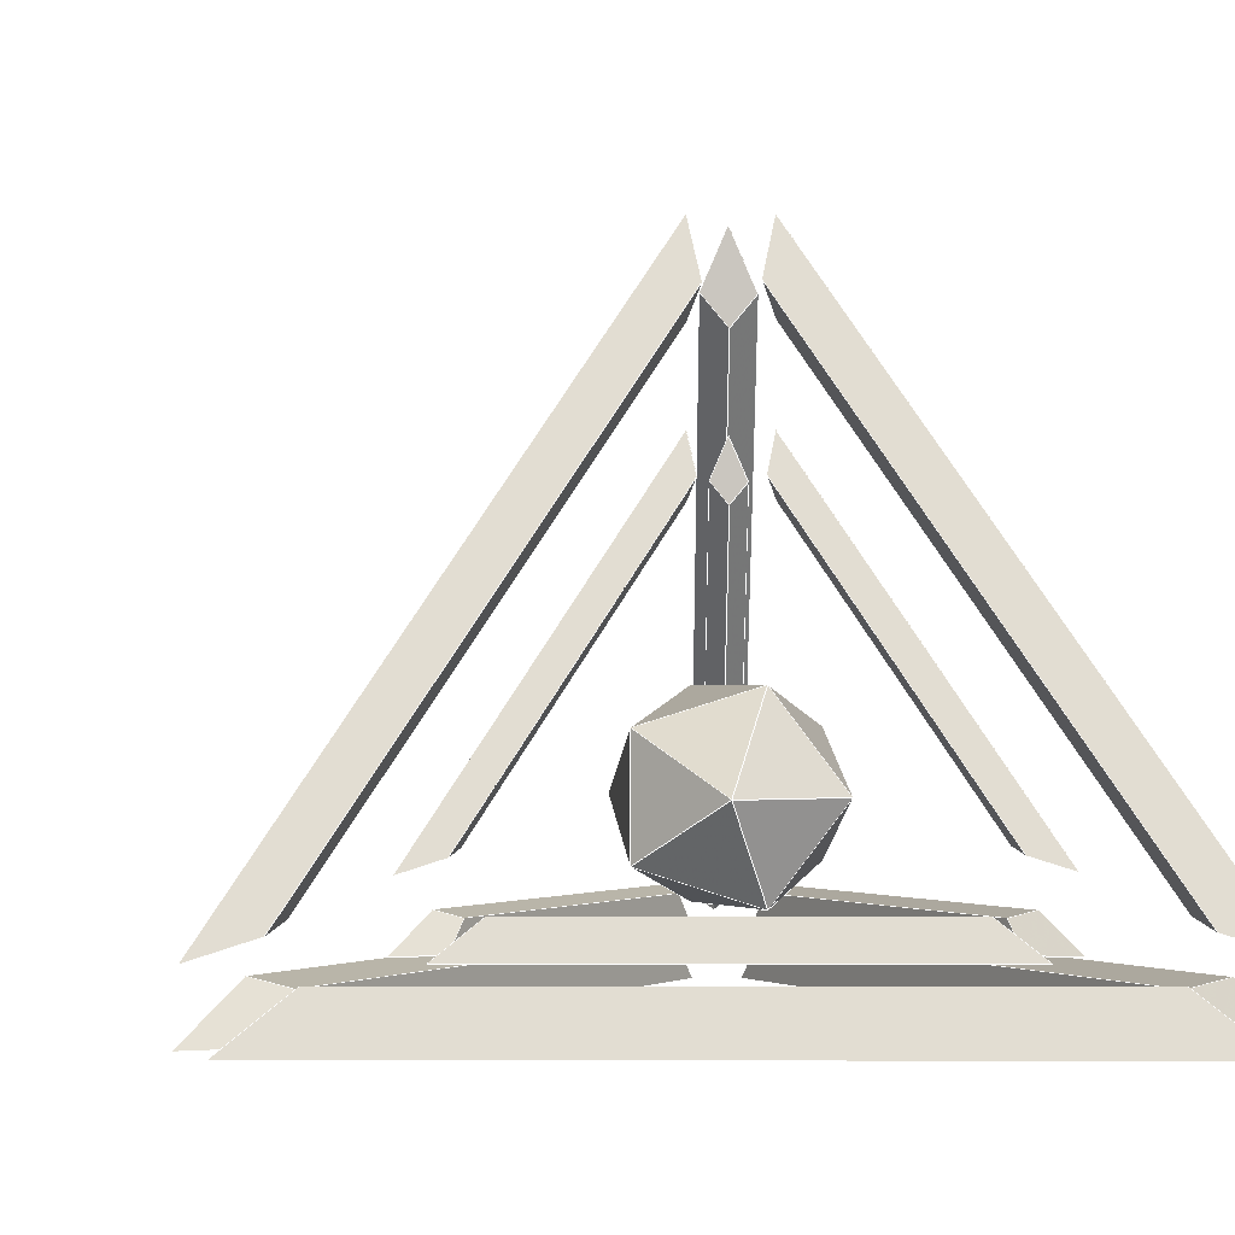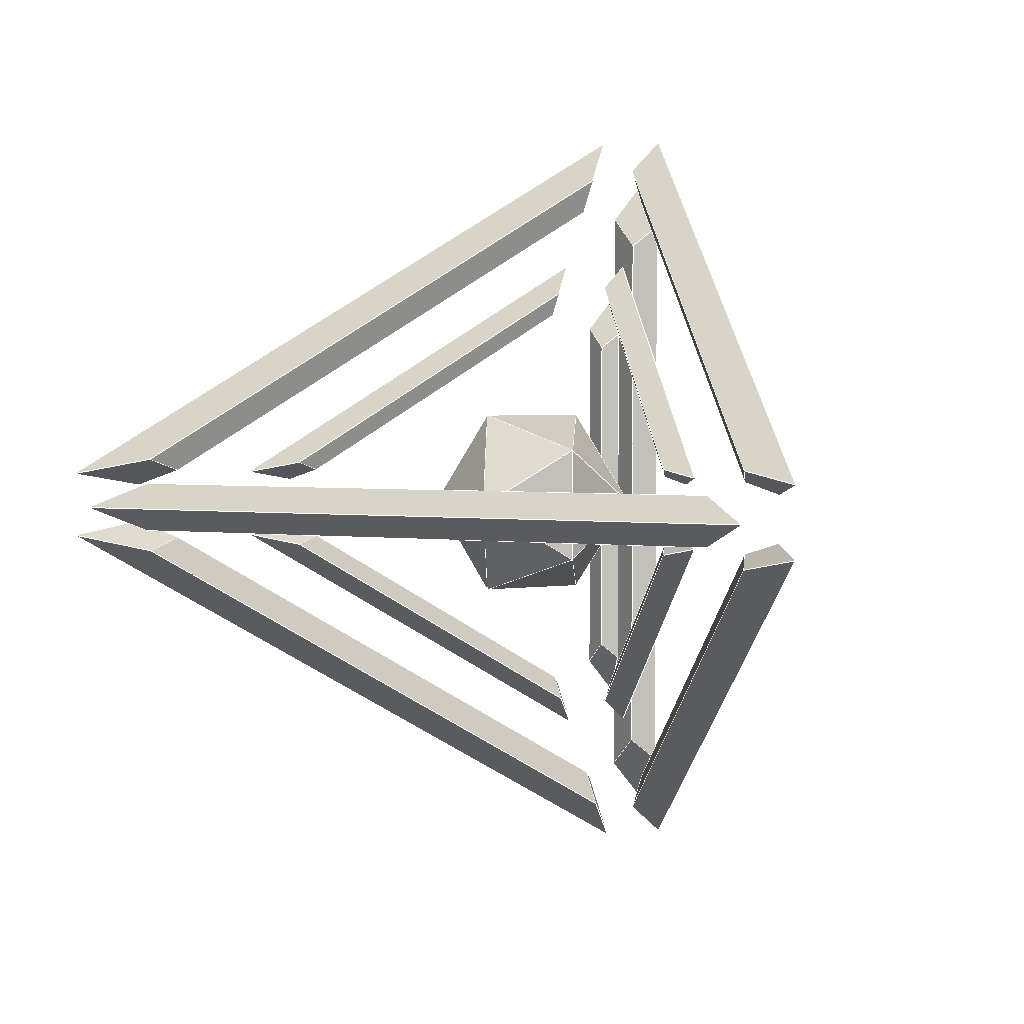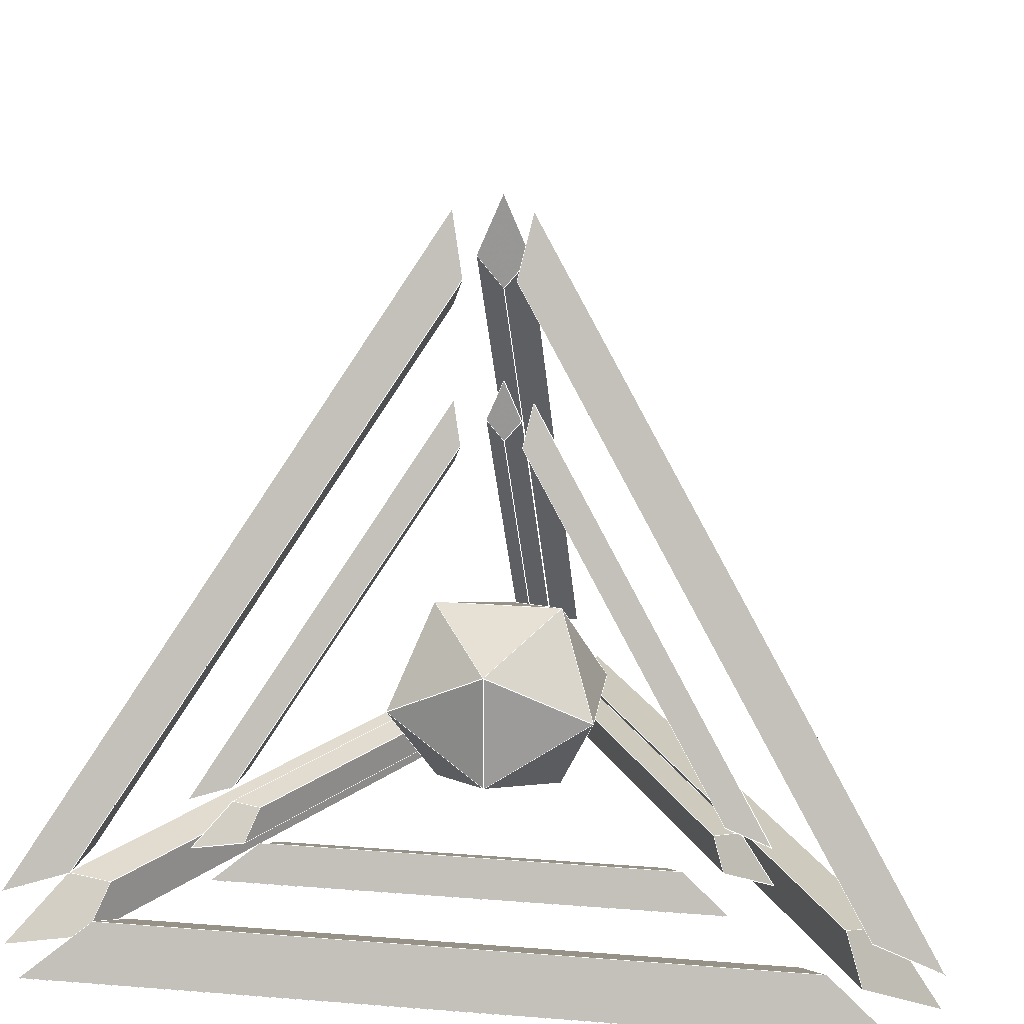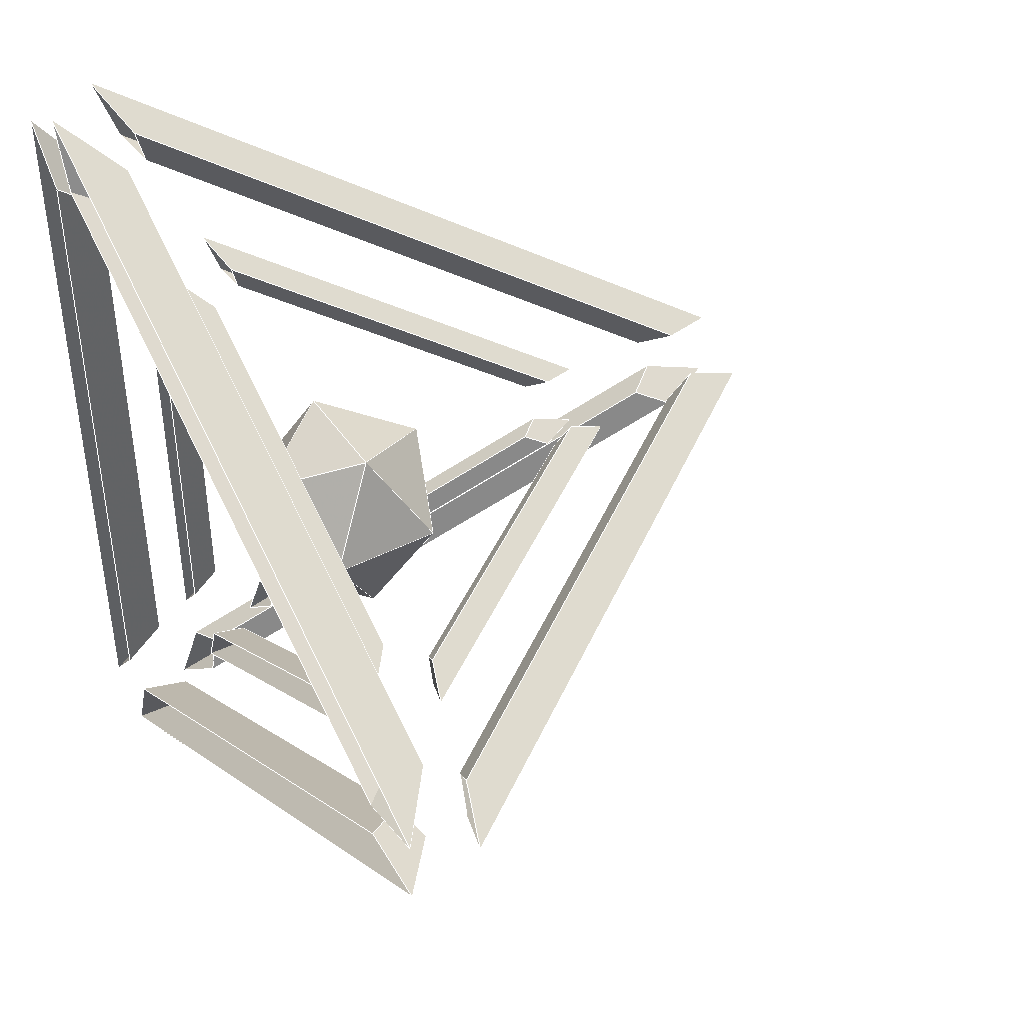
<metadata>
{"format":"obj","ext":"obj","renderer":"f3d","projection":"perspective","resolution":1024,"background":"white","views":[{"elev":-1.3,"azim":150.1,"up":"+Y"},{"elev":3.2,"azim":151.1,"up":"+Z"},{"elev":20.4,"azim":-81.8,"up":"+Y"},{"elev":42.7,"azim":58.7,"up":"+Z"}]}
</metadata>
<code>
v 0.002049 0.07299 0.05061
v 0.07989 0.04401 0
v 0.002049 0.07299 -0.05061
v 0.002049 0.07299 -0.05061
v -0.0758 0.04401 0
v 0.002049 0.07299 0.05061
v 0.002049 0.07299 -0.05061
v 0.05016 -0.002897 -0.08189
v -0.04606 -0.002897 -0.08189
v 0.002049 0.07299 -0.05061
v -0.04606 -0.002897 -0.08189
v -0.0758 0.04401 0
v 0.002049 0.07299 -0.05061
v 0.07989 0.04401 0
v 0.05016 -0.002897 -0.08189
v 0.05016 -0.002897 0.08189
v 0.002049 0.07299 0.05061
v -0.04606 -0.002897 0.08189
v 0.07989 0.04401 0
v 0.002049 0.07299 0.05061
v 0.05016 -0.002897 0.08189
v 0.002049 0.07299 0.05061
v -0.0758 0.04401 0
v -0.04606 -0.002897 0.08189
v 0.002049 -0.07879 -0.05061
v 0.07989 -0.0498 0
v 0.002049 -0.07879 0.05061
v 0.002049 -0.07879 0.05061
v -0.0758 -0.0498 0
v 0.002049 -0.07879 -0.05061
v 0.05016 -0.002897 0.08189
v -0.04606 -0.002897 0.08189
v 0.002049 -0.07879 0.05061
v 0.002049 -0.07879 0.05061
v 0.07989 -0.0498 0
v 0.05016 -0.002897 0.08189
v -0.04606 -0.002897 0.08189
v -0.0758 -0.0498 0
v 0.002049 -0.07879 0.05061
v -0.04606 -0.002897 -0.08189
v 0.05016 -0.002897 -0.08189
v 0.002049 -0.07879 -0.05061
v 0.002049 -0.07879 -0.05061
v -0.0758 -0.0498 0
v -0.04606 -0.002897 -0.08189
v 0.002049 -0.07879 -0.05061
v 0.05016 -0.002897 -0.08189
v 0.07989 -0.0498 0
v 0.05016 -0.002897 0.08189
v 0.07989 -0.0498 0
v 0.07989 0.04401 0
v -0.04606 -0.002897 0.08189
v -0.0758 0.04401 0
v -0.0758 -0.0498 0
v -0.04606 -0.002897 -0.08189
v -0.0758 -0.0498 0
v -0.0758 0.04401 0
v 0.05016 -0.002897 -0.08189
v 0.07989 0.04401 0
v 0.07989 -0.0498 0
v -0.01774 0.3968 -0.03073
v -0.03582 0.3482 -0.02029
v -0.01831 0.3239 -0.0304
v -5.4e-05 0.3493 -0.04094
v -0.1665 -0.07421 -0.287
v -0.1608 -0.08271 -0.3194
v -5.4e-05 0.3493 -0.04094
v -0.01831 0.3239 -0.0304
v -0.1608 -0.08271 -0.3194
v -0.2021 -0.09859 -0.35
v -0.01774 0.3968 -0.03073
v -5.4e-05 0.3493 -0.04094
v -0.2021 -0.09859 -0.35
v -0.1961 -0.08235 -0.2978
v -0.03582 0.3482 -0.02029
v -0.01774 0.3968 -0.03073
v -0.1961 -0.08235 -0.2978
v -0.1665 -0.07421 -0.287
v -0.01831 0.3239 -0.0304
v -0.03582 0.3482 -0.02029
v -0.2084 -0.1156 -0.2784
v -0.1851 -0.1242 -0.2582
v -0.1851 -0.1595 -0.2874
v -0.2248 -0.1595 -0.334
v -0.1851 -0.1242 0.2527
v -0.2084 -0.1156 0.2724
v -0.2248 -0.1595 0.327
v -0.1851 -0.1595 0.2813
v -0.1851 -0.1595 -0.2874
v -0.1851 -0.1242 -0.2582
v -0.1851 -0.1242 0.2527
v -0.1851 -0.1595 0.2813
v -0.1851 -0.1242 -0.2582
v -0.2084 -0.1156 -0.2784
v -0.2084 -0.1156 0.2724
v -0.1851 -0.1242 0.2527
v -0.2084 -0.1156 -0.2784
v -0.2248 -0.1595 -0.334
v -0.2248 -0.1595 0.327
v -0.2084 -0.1156 0.2724
v -0.1305 -0.1242 -0.2877
v -0.1365 -0.1152 -0.3193
v -0.1769 -0.1595 -0.3616
v -0.1558 -0.1595 -0.3023
v -0.1305 -0.1242 -0.2877
v -0.1558 -0.1595 -0.3023
v 0.3381 -0.1595 -0.0172
v 0.3129 -0.1242 -0.03173
v -0.1769 -0.1595 -0.3616
v -0.1365 -0.1152 -0.3193
v 0.3432 -0.1152 -0.04235
v 0.3997 -0.1595 -0.02875
v 0.3381 -0.1595 -0.0172
v 0.3997 -0.1595 -0.02875
v 0.3432 -0.1152 -0.04235
v 0.3129 -0.1242 -0.03173
v -0.1365 -0.1152 -0.3193
v -0.1305 -0.1242 -0.2877
v 0.3129 -0.1242 -0.03173
v 0.3432 -0.1152 -0.04235
v -0.1699 -0.08342 0.2929
v -0.1997 -0.09225 0.3042
v -0.03582 0.3482 0.02029
v -0.01831 0.3239 0.0304
v -5.4e-05 0.3493 0.04094
v -0.01831 0.3239 0.0304
v -0.03582 0.3482 0.02029
v -0.01774 0.3968 0.03073
v -0.1645 -0.09263 0.3258
v -0.1699 -0.08342 0.2929
v -0.01831 0.3239 0.0304
v -5.4e-05 0.3493 0.04094
v -0.1997 -0.09225 0.3042
v -0.2063 -0.1099 0.3573
v -0.01774 0.3968 0.03073
v -0.03582 0.3482 0.02029
v -0.2063 -0.1099 0.3573
v -0.1645 -0.09263 0.3258
v -5.4e-05 0.3493 0.04094
v -0.01774 0.3968 0.03073
v 0.3323 -0.07647 0
v 0.3577 -0.08518 0.02108
v 0.03548 0.3478 0.02108
v 0.03548 0.3223 0
v 0.3577 -0.08518 -0.02108
v 0.3323 -0.07647 0
v 0.03548 0.3223 0
v 0.03548 0.3478 -0.02108
v 0.4067 -0.102 0
v 0.3577 -0.08518 -0.02108
v 0.03548 0.3478 -0.02108
v 0.03548 0.3968 0
v 0.3577 -0.08518 0.02108
v 0.4067 -0.102 0
v 0.03548 0.3968 0
v 0.03548 0.3478 0.02108
v 0.03548 0.3478 0.02108
v 0.03548 0.3968 0
v 0.03548 0.3478 -0.02108
v 0.03548 0.3223 0
v -0.1314 -0.1152 0.3164
v -0.1708 -0.1595 0.3581
v 0.3997 -0.1595 0.02875
v 0.3432 -0.1152 0.04235
v -0.1257 -0.1242 0.285
v -0.1314 -0.1152 0.3164
v 0.3432 -0.1152 0.04235
v 0.3129 -0.1242 0.03173
v -0.1505 -0.1595 0.2993
v -0.1257 -0.1242 0.285
v 0.3129 -0.1242 0.03173
v 0.3381 -0.1595 0.0172
v 0.3432 -0.1152 0.04235
v 0.3997 -0.1595 0.02875
v 0.3381 -0.1595 0.0172
v 0.3129 -0.1242 0.03173
v -0.1314 -0.1152 0.3164
v -0.1257 -0.1242 0.285
v -0.1505 -0.1595 0.2993
v -0.1708 -0.1595 0.3581
v -0.1495 -0.1061 -0.2014
v -0.1387 -0.07689 -0.1644
v -0.1231 -0.08267 -0.151
v -0.1231 -0.1061 -0.1704
v -0.1495 -0.1061 0.197
v -0.1231 -0.1061 0.1667
v -0.1231 -0.08267 0.1476
v -0.1387 -0.07689 0.1608
v -0.1231 -0.1061 -0.1704
v -0.1231 -0.08267 -0.151
v -0.1231 -0.08267 0.1476
v -0.1231 -0.1061 0.1667
v -0.1231 -0.08267 -0.151
v -0.1387 -0.07689 -0.1644
v -0.1387 -0.07689 0.1608
v -0.1231 -0.08267 0.1476
v -0.1387 -0.07689 -0.1644
v -0.1495 -0.1061 -0.2014
v -0.1495 -0.1061 0.197
v -0.1387 -0.07689 0.1608
v -0.01774 0.2481 -0.03073
v -0.02977 0.2157 -0.02378
v -0.01812 0.1995 -0.03051
v -0.005972 0.2164 -0.03752
v -0.1008 -0.03831 -0.2017
v -0.1282 -0.04888 -0.2221
v -0.01774 0.2481 -0.03073
v -0.005972 0.2164 -0.03752
v -0.1282 -0.04888 -0.2221
v -0.1242 -0.03808 -0.1874
v -0.02977 0.2157 -0.02378
v -0.01774 0.2481 -0.03073
v -0.1242 -0.03808 -0.1874
v -0.1045 -0.03266 -0.1802
v -0.01812 0.1995 -0.03051
v -0.02977 0.2157 -0.02378
v -0.1045 -0.03266 -0.1802
v -0.1008 -0.03831 -0.2017
v -0.005972 0.2164 -0.03752
v -0.01812 0.1995 -0.03051
v -0.08564 -0.1061 -0.1908
v -0.06879 -0.08267 -0.181
v -0.07283 -0.07664 -0.2021
v -0.09967 -0.1061 -0.2302
v -0.09967 -0.1061 -0.2302
v -0.07283 -0.07664 -0.2021
v 0.2104 -0.07664 -0.03853
v 0.248 -0.1061 -0.02948
v 0.207 -0.1061 -0.02179
v 0.248 -0.1061 -0.02948
v 0.2104 -0.07664 -0.03853
v 0.1903 -0.08267 -0.03146
v -0.06879 -0.08267 -0.181
v -0.08564 -0.1061 -0.1908
v 0.207 -0.1061 -0.02179
v 0.1903 -0.08267 -0.03146
v -0.07283 -0.07664 -0.2021
v -0.06879 -0.08267 -0.181
v 0.1903 -0.08267 -0.03146
v 0.2104 -0.07664 -0.03853
v 0.2254 -0.03982 -0.01403
v 0.2581 -0.05101 0
v 0.2254 -0.03982 0.01403
v 0.2085 -0.03402 0
v 0.2085 -0.03402 0
v 0.2254 -0.03982 0.01403
v 0.03548 0.2154 0.01403
v 0.03548 0.1985 0
v 0.2254 -0.03982 -0.01403
v 0.2085 -0.03402 0
v 0.03548 0.1985 0
v 0.03548 0.2154 -0.01403
v 0.2581 -0.05101 0
v 0.2254 -0.03982 -0.01403
v 0.03548 0.2154 -0.01403
v 0.03548 0.2481 0
v 0.2254 -0.03982 0.01403
v 0.2581 -0.05101 0
v 0.03548 0.2481 0
v 0.03548 0.2154 0.01403
v 0.03548 0.2154 0.01403
v 0.03548 0.2481 0
v 0.03548 0.2154 -0.01403
v 0.03548 0.1985 0
v -0.06966 -0.07664 0.2002
v -0.09586 -0.1061 0.228
v 0.248 -0.1061 0.02948
v 0.2104 -0.07664 0.03853
v -0.06587 -0.08267 0.1793
v -0.06966 -0.07664 0.2002
v 0.2104 -0.07664 0.03853
v 0.1903 -0.08267 0.03146
v -0.08238 -0.1061 0.1889
v -0.06587 -0.08267 0.1793
v 0.1903 -0.08267 0.03146
v 0.207 -0.1061 0.02179
v 0.2104 -0.07664 0.03853
v 0.248 -0.1061 0.02948
v 0.207 -0.1061 0.02179
v 0.1903 -0.08267 0.03146
v -0.06587 -0.08267 0.1793
v -0.08238 -0.1061 0.1889
v -0.09586 -0.1061 0.228
v -0.06966 -0.07664 0.2002
v -0.1309 -0.05592 0.2267
v -0.1031 -0.04445 0.2057
v -0.005972 0.2164 0.03752
v -0.01774 0.2481 0.03073
v -0.1265 -0.04419 0.1913
v -0.1309 -0.05592 0.2267
v -0.01774 0.2481 0.03073
v -0.02977 0.2157 0.02378
v -0.1066 -0.03831 0.1838
v -0.1265 -0.04419 0.1913
v -0.02977 0.2157 0.02378
v -0.01812 0.1995 0.03051
v -0.1031 -0.04445 0.2057
v -0.1066 -0.03831 0.1838
v -0.01812 0.1995 0.03051
v -0.005972 0.2164 0.03752
v -0.005972 0.2164 0.03752
v -0.01812 0.1995 0.03051
v -0.02977 0.2157 0.02378
v -0.01774 0.2481 0.03073
f 1 2 3
f 4 5 6
f 7 8 9
f 10 11 12
f 13 14 15
f 16 17 18
f 19 20 21
f 22 23 24
f 25 26 27
f 28 29 30
f 31 32 33
f 34 35 36
f 37 38 39
f 40 41 42
f 43 44 45
f 46 47 48
f 49 50 51
f 52 53 54
f 55 56 57
f 58 59 60
f 61 62 63
f 61 63 64
f 65 66 67
f 65 67 68
f 69 70 71
f 69 71 72
f 73 74 75
f 73 75 76
f 77 78 79
f 77 79 80
f 81 82 83
f 81 83 84
f 85 86 87
f 85 87 88
f 89 90 91
f 89 91 92
f 93 94 95
f 93 95 96
f 97 98 99
f 97 99 100
f 101 102 103
f 101 103 104
f 105 106 107
f 105 107 108
f 109 110 111
f 109 111 112
f 113 114 115
f 113 115 116
f 117 118 119
f 117 119 120
f 121 122 123
f 121 123 124
f 125 126 127
f 125 127 128
f 129 130 131
f 129 131 132
f 133 134 135
f 133 135 136
f 137 138 139
f 137 139 140
f 141 142 143
f 141 143 144
f 145 146 147
f 145 147 148
f 149 150 151
f 149 151 152
f 153 154 155
f 153 155 156
f 157 158 159
f 157 159 160
f 161 162 163
f 161 163 164
f 165 166 167
f 165 167 168
f 169 170 171
f 169 171 172
f 173 174 175
f 173 175 176
f 177 178 179
f 177 179 180
f 181 182 183
f 181 183 184
f 185 186 187
f 185 187 188
f 189 190 191
f 189 191 192
f 193 194 195
f 193 195 196
f 197 198 199
f 197 199 200
f 201 202 203
f 201 203 204
f 205 206 207
f 205 207 208
f 209 210 211
f 209 211 212
f 213 214 215
f 213 215 216
f 217 218 219
f 217 219 220
f 221 222 223
f 221 223 224
f 225 226 227
f 225 227 228
f 229 230 231
f 229 231 232
f 233 234 235
f 233 235 236
f 237 238 239
f 237 239 240
f 241 242 243
f 241 243 244
f 245 246 247
f 245 247 248
f 249 250 251
f 249 251 252
f 253 254 255
f 253 255 256
f 257 258 259
f 257 259 260
f 261 262 263
f 261 263 264
f 265 266 267
f 265 267 268
f 269 270 271
f 269 271 272
f 273 274 275
f 273 275 276
f 277 278 279
f 277 279 280
f 281 282 283
f 281 283 284
f 285 286 287
f 285 287 288
f 289 290 291
f 289 291 292
f 293 294 295
f 293 295 296
f 297 298 299
f 297 299 300
f 301 302 303
f 301 303 304
l 297 301
l 46 55
l 13 58
l 264 263
l 261 262
l 212 219
l 238 239
l 238 237
l 131 139
l 257 250
l 234 235
l 118 106
l 157 160
l 176 175
l 209 212
l 114 120
l 235 239
l 139 140
l 139 138
l 192 196
l 217 213
l 290 297
l 39 49
l 198 189
l 97 98
l 39 60
l 257 261
l 254 258
l 78 79
l 176 175
l 177 180
l 60 59
l 22 57
l 237 240
l 278 277
l 22 52
l 261 264
l 117 120
l 278 277
l 97 93
l 225 230
l 22 59
l 157 158
l 199 200
l 58 59
l 13 55
l 146 160
l 93 89
l 93 89
l 13 59
l 13 57
l 281 282
l 153 157
l 13 57
l 284 281
l 69 78
l 284 277
l 193 189
l 100 99
l 192 196
l 150 159
l 197 193
l 298 302
l 55 58
l 238 239
l 234 238
l 58 59
l 130 138
l 49 52
l 254 263
l 150 159
l 250 264
l 199 192
l 46 56
l 196 200
l 240 239
l 258 262
l 261 264
l 258 262
l 283 278
l 297 301
l 139 140
l 264 263
l 220 219
l 13 58
l 136 140
l 113 119
l 216 220
l 301 304
l 234 238
l 284 283
l 154 153
l 89 98
l 177 178
l 130 133
l 57 56
l 136 131
l 93 96
l 46 55
l 133 136
l 52 57
l 198 199
l 97 100
l 138 137
l 76 72
l 80 79
l 263 262
l 118 117
l 97 93
l 55 56
l 281 280
l 69 72
l 39 60
l 235 239
l 109 106
l 106 113
l 46 58
l 198 197
l 213 216
l 196 200
l 153 157
l 197 200
l 212 216
l 13 59
l 96 92
l 230 235
l 80 79
l 150 154
l 154 158
l 283 282
l 193 196
l 237 225
l 178 176
l 297 298
l 49 59
l 118 119
l 52 56
l 136 140
l 237 225
l 55 57
l 77 73
l 131 139
l 39 52
l 301 302
l 52 56
l 96 100
l 58 60
l 139 138
l 117 120
l 13 22
l 79 72
l 130 131
l 178 179
l 39 49
l 22 49
l 193 189
l 290 294
l 174 175
l 238 237
l 39 56
l 154 158
l 13 55
l 39 46
l 209 218
l 114 120
l 189 192
l 282 279
l 160 159
l 146 160
l 197 200
l 76 80
l 49 52
l 117 109
l 217 220
l 281 282
l 304 303
l 113 119
l 153 146
l 230 240
l 258 257
l 76 72
l 46 60
l 180 179
l 89 92
l 55 58
l 109 114
l 130 131
l 212 216
l 177 178
l 284 277
l 177 173
l 22 59
l 97 98
l 254 258
l 303 302
l 254 250
l 140 137
l 281 280
l 261 262
l 178 176
l 22 57
l 69 72
l 193 196
l 294 303
l 218 219
l 78 79
l 49 59
l 118 117
l 197 193
l 304 303
l 220 219
l 96 100
l 173 176
l 100 99
l 49 60
l 284 281
l 277 280
l 73 76
l 46 56
l 73 76
l 119 120
l 280 279
l 46 60
l 150 146
l 263 262
l 118 106
l 209 212
l 98 99
l 277 280
l 73 69
l 234 225
l 157 158
l 284 283
l 77 80
l 160 159
l 298 302
l 237 240
l 55 57
l 93 96
l 133 137
l 212 219
l 49 60
l 57 56
l 22 52
l 294 303
l 301 304
l 254 250
l 213 216
l 230 240
l 118 119
l 216 220
l 39 52
l 117 109
l 55 56
l 77 78
l 258 257
l 52 57
l 99 92
l 140 137
l 303 302
l 240 239
l 96 92
l 218 219
l 257 261
l 76 80
l 22 49
l 280 279
l 278 279
l 217 220
l 97 100
l 294 298
l 217 218
l 77 80
l 177 173
l 179 175
l 119 120
l 178 179
l 159 158
l 257 250
l 58 60
l 174 173
l 250 264
l 254 263
l 39 56
l 174 173
l 159 158
l 157 160
l 177 180
l 198 197
l 173 176
l 79 72
l 290 304
l 290 304
l 136 131
l 301 302
l 46 58
l 114 113
l 180 174
l 199 200
l 133 136
l 39 46
l 13 22
l 213 209
l 60 59

</code>
